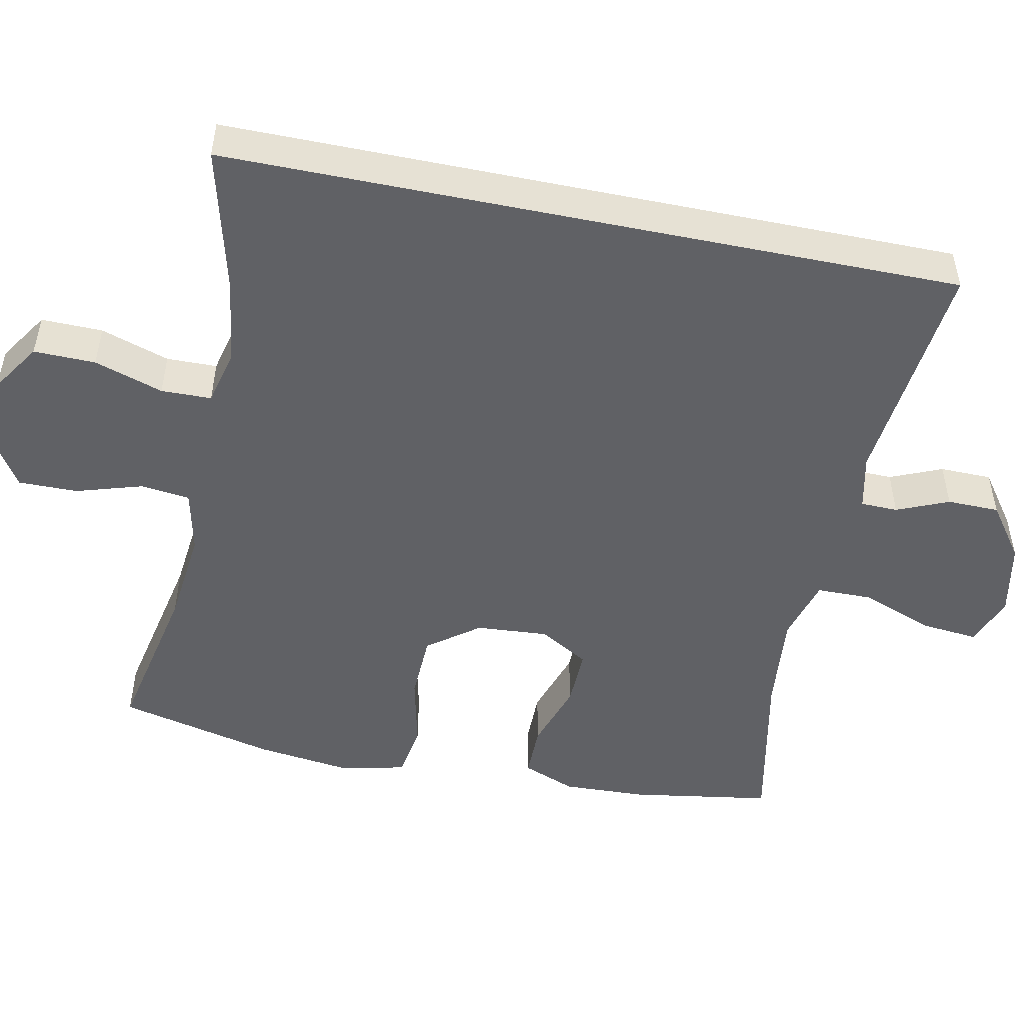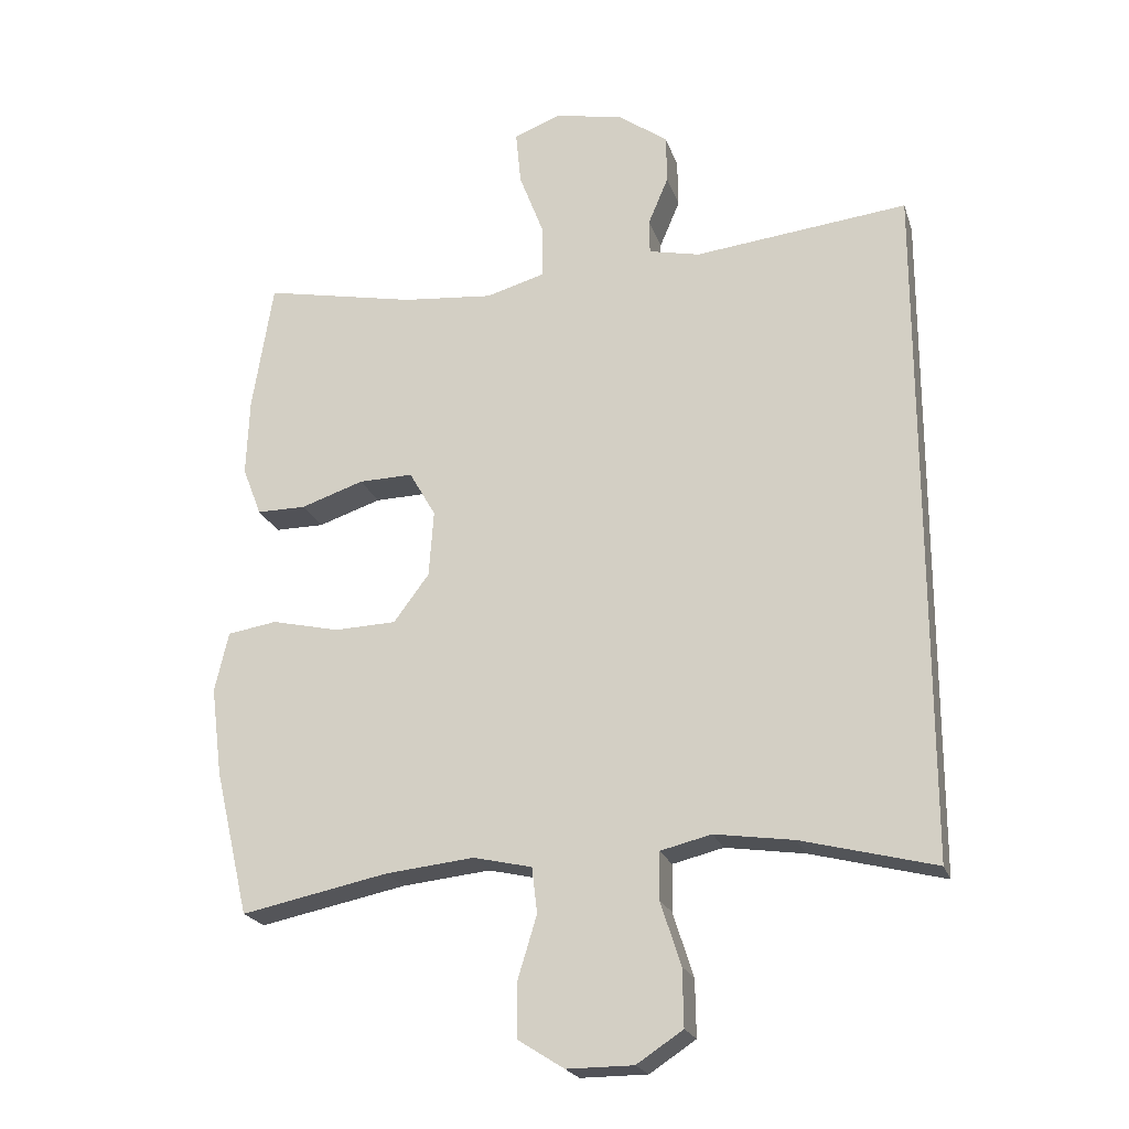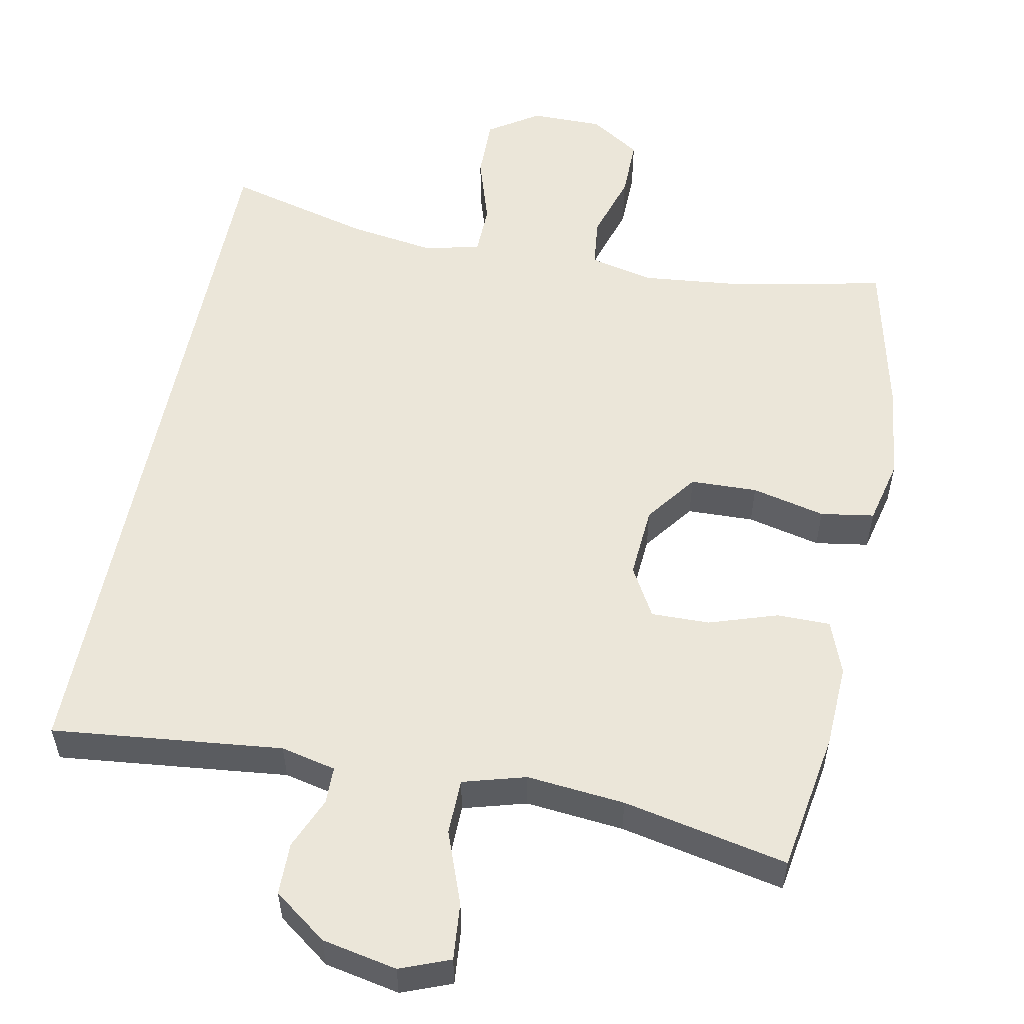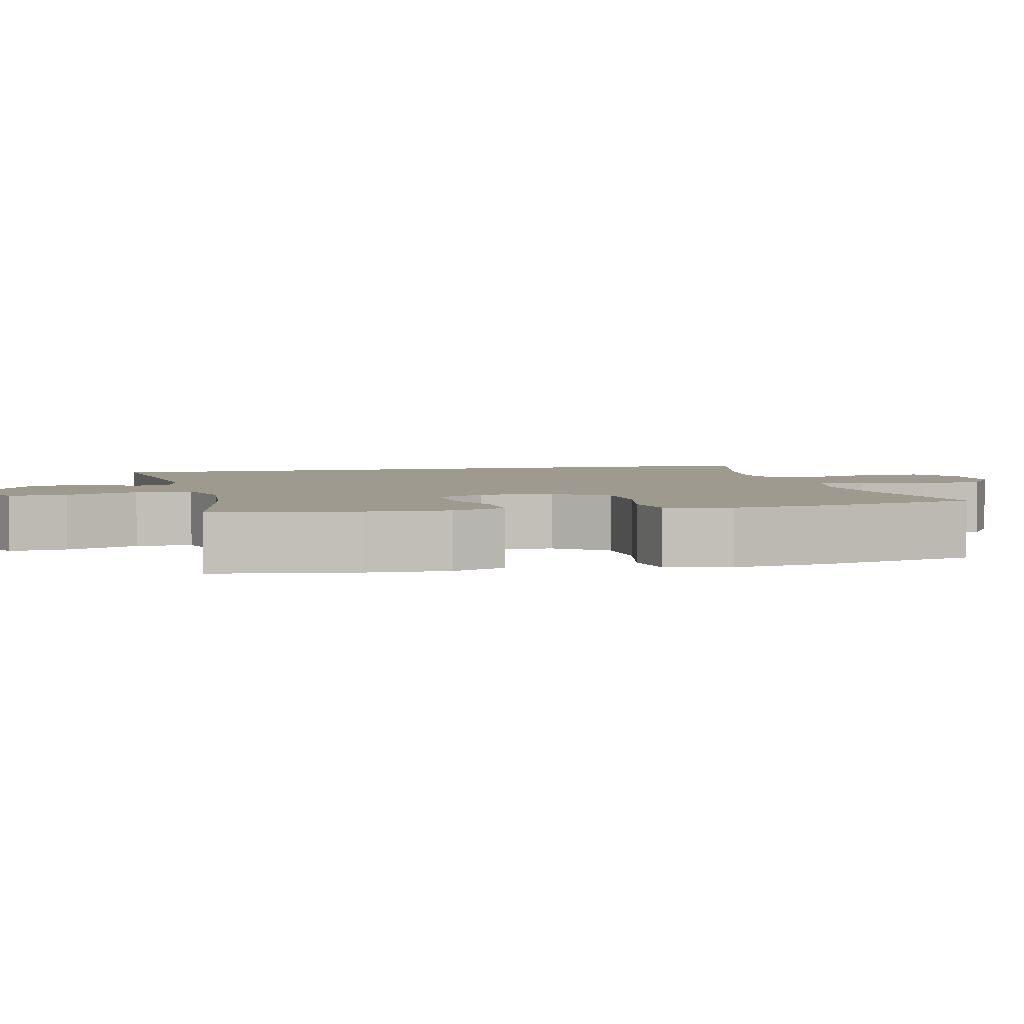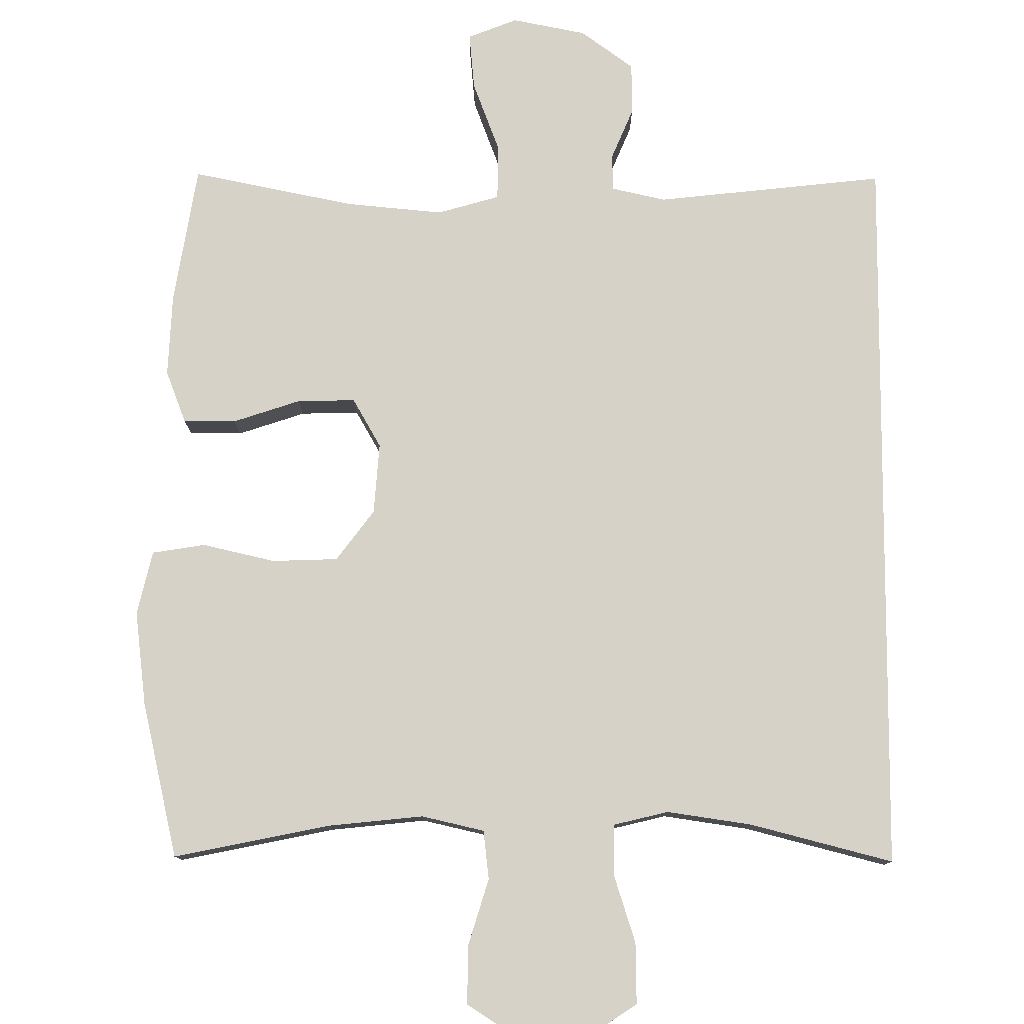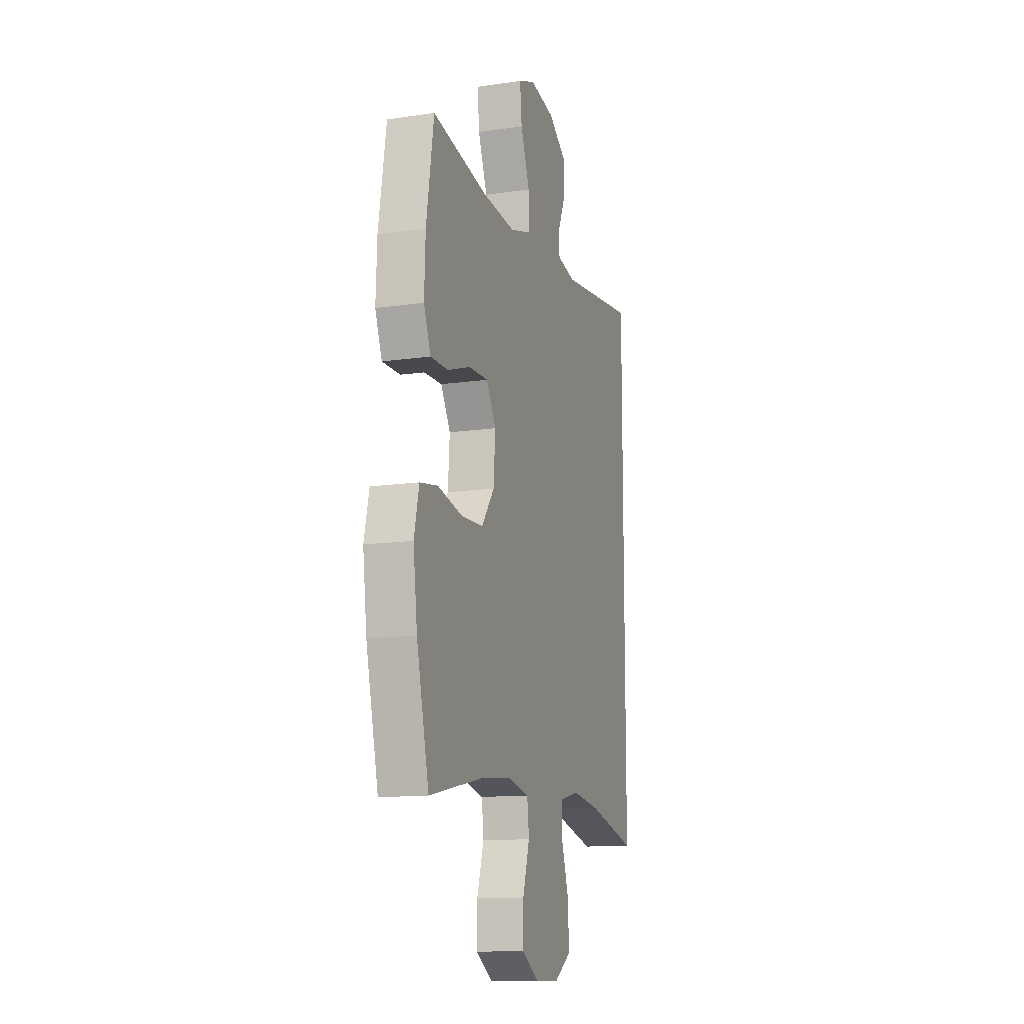
<metadata>
{"format":"obj","ext":"obj","renderer":"f3d","projection":"perspective","resolution":1024,"background":"white","views":[{"elev":-50.4,"azim":-101.6,"up":"+Y"},{"elev":-21.5,"azim":-164.1,"up":"+Z"},{"elev":55.4,"azim":11.4,"up":"+Y"},{"elev":3.8,"azim":76.5,"up":"+Y"},{"elev":78.3,"azim":-179.6,"up":"+Y"},{"elev":-12.8,"azim":108.7,"up":"+Z"}]}
</metadata>
<code>
o path14
v -0.4982 0.0375 -0.5006
v -0.3023 0.0375 -0.4507
v -0.1856 0.0375 -0.4338
v -0.1108 0.0375 -0.4521
v -0.1095 0.0375 -0.5207
v -0.1398 0.0375 -0.6145
v -0.1412 0.0375 -0.6985
v -0.07325 0.0375 -0.7433
v 0.02453 0.0375 -0.7437
v 0.09268 0.0375 -0.7004
v 0.09203 0.0375 -0.6195
v 0.06449 0.0375 -0.5289
v 0.07228 0.0375 -0.4619
v 0.1583 0.0375 -0.4424
v 0.2879 0.0375 -0.4562
v 0.5035 0.0375 -0.5006
v 0.5534 0.0375 -0.2863
v 0.5696 0.0375 -0.1567
v 0.5492 0.0375 -0.06908
v 0.4766 0.0375 -0.05731
v 0.3771 0.0375 -0.07995
v 0.2865 0.0375 -0.07667
v 0.2345 0.0375 -0.006924
v 0.2277 0.0375 0.09074
v 0.2665 0.0375 0.158
v 0.346 0.0375 0.1561
v 0.4385 0.0375 0.1252
v 0.5108 0.0375 0.125
v 0.5386 0.0375 0.1971
v 0.534 0.0375 0.3105
v 0.5035 0.0375 0.5014
v 0.2793 0.0375 0.4565
v 0.146 0.0375 0.4442
v 0.06058 0.0375 0.4688
v 0.05972 0.0375 0.5448
v 0.09675 0.0375 0.6423
v 0.1042 0.0375 0.7203
v 0.03639 0.0375 0.7472
v -0.06534 0.0375 0.7274
v -0.1379 0.0375 0.6746
v -0.1389 0.0375 0.6037
v -0.1091 0.0375 0.5332
v -0.1102 0.0375 0.4829
v -0.1849 0.0375 0.4664
v -0.4982 0.0375 0.5014
v -0.4982 -0.0375 -0.5006
v -0.3023 -0.0375 -0.4507
v -0.1856 -0.0375 -0.4338
v -0.1108 -0.0375 -0.4521
v -0.1095 -0.0375 -0.5207
v -0.1398 -0.0375 -0.6145
v -0.1412 -0.0375 -0.6985
v -0.07325 -0.0375 -0.7433
v 0.02453 -0.0375 -0.7437
v 0.09268 -0.0375 -0.7004
v 0.09203 -0.0375 -0.6195
v 0.06449 -0.0375 -0.5289
v 0.07228 -0.0375 -0.4619
v 0.1583 -0.0375 -0.4424
v 0.2879 -0.0375 -0.4562
v 0.5035 -0.0375 -0.5006
v 0.5534 -0.0375 -0.2863
v 0.5696 -0.0375 -0.1567
v 0.5492 -0.0375 -0.06908
v 0.4766 -0.0375 -0.05731
v 0.3771 -0.0375 -0.07995
v 0.2865 -0.0375 -0.07667
v 0.2345 -0.0375 -0.006924
v 0.2277 -0.0375 0.09074
v 0.2665 -0.0375 0.158
v 0.346 -0.0375 0.1561
v 0.4385 -0.0375 0.1252
v 0.5108 -0.0375 0.125
v 0.5386 -0.0375 0.1971
v 0.534 -0.0375 0.3105
v 0.5035 -0.0375 0.5014
v 0.2793 -0.0375 0.4565
v 0.146 -0.0375 0.4442
v 0.06058 -0.0375 0.4688
v 0.05972 -0.0375 0.5448
v 0.09675 -0.0375 0.6423
v 0.1042 -0.0375 0.7203
v 0.03639 -0.0375 0.7472
v -0.06534 -0.0375 0.7274
v -0.1379 -0.0375 0.6746
v -0.1389 -0.0375 0.6037
v -0.1091 -0.0375 0.5332
v -0.1102 -0.0375 0.4829
v -0.1849 -0.0375 0.4664
v -0.4982 -0.0375 0.5014
v -0.4982 0.0375 -0.5006
v -0.4982 0.0375 -0.5006
v -0.4982 0.0375 0.5014
v -0.4982 0.0375 0.5014
v -0.3023 0.0375 -0.4507
v -0.1856 0.0375 -0.4338
v -0.1849 0.0375 0.4664
v -0.1108 0.0375 -0.4521
v -0.1108 0.0375 -0.4521
v -0.1102 0.0375 0.4829
v -0.1102 0.0375 0.4829
v -0.1398 0.0375 -0.6145
v -0.1412 0.0375 -0.6985
v -0.07325 0.0375 -0.7433
v -0.1095 0.0375 -0.5207
v -0.1379 0.0375 0.6746
v -0.1389 0.0375 0.6037
v -0.1091 0.0375 0.5332
v -0.06534 0.0375 0.7274
v 0.02453 0.0375 -0.7437
v 0.03639 0.0375 0.7472
v 0.09268 0.0375 -0.7004
v 0.1042 0.0375 0.7203
v 0.1042 0.0375 0.7203
v 0.09675 0.0375 0.6423
v 0.05972 0.0375 0.5448
v 0.06058 0.0375 0.4688
v 0.06058 0.0375 0.4688
v 0.146 0.0375 0.4442
v 0.06449 0.0375 -0.5289
v 0.07228 0.0375 -0.4619
v 0.07228 0.0375 -0.4619
v 0.09203 0.0375 -0.6195
v 0.1583 0.0375 -0.4424
v 0.2793 0.0375 0.4565
v 0.2345 0.0375 -0.006924
v 0.2277 0.0375 0.09074
v 0.2879 0.0375 -0.4562
v 0.2665 0.0375 0.158
v 0.2665 0.0375 0.158
v 0.2865 0.0375 -0.07667
v 0.346 0.0375 0.1561
v 0.3771 0.0375 -0.07995
v 0.4385 0.0375 0.1252
v 0.4766 0.0375 -0.05731
v 0.5035 0.0375 0.5014
v 0.5035 0.0375 0.5014
v 0.5108 0.0375 0.125
v 0.5108 0.0375 0.125
v 0.5492 0.0375 -0.06908
v 0.5492 0.0375 -0.06908
v 0.5035 0.0375 -0.5006
v 0.5035 0.0375 -0.5006
v 0.5386 0.0375 0.1971
v 0.534 0.0375 0.3105
v 0.5534 0.0375 -0.2863
v 0.5696 0.0375 -0.1567
v -0.4982 -0.0375 -0.5006
v -0.4982 -0.0375 -0.5006
v -0.4982 -0.0375 0.5014
v -0.4982 -0.0375 0.5014
v -0.3023 -0.0375 -0.4507
v -0.1856 -0.0375 -0.4338
v -0.1849 -0.0375 0.4664
v -0.1108 -0.0375 -0.4521
v -0.1108 -0.0375 -0.4521
v -0.1102 -0.0375 0.4829
v -0.1102 -0.0375 0.4829
v -0.1398 -0.0375 -0.6145
v -0.1412 -0.0375 -0.6985
v -0.07325 -0.0375 -0.7433
v -0.1095 -0.0375 -0.5207
v -0.1379 -0.0375 0.6746
v -0.1389 -0.0375 0.6037
v -0.1091 -0.0375 0.5332
v -0.06534 -0.0375 0.7274
v 0.02453 -0.0375 -0.7437
v 0.03639 -0.0375 0.7472
v 0.09268 -0.0375 -0.7004
v 0.1042 -0.0375 0.7203
v 0.1042 -0.0375 0.7203
v 0.09675 -0.0375 0.6423
v 0.05972 -0.0375 0.5448
v 0.06058 -0.0375 0.4688
v 0.06058 -0.0375 0.4688
v 0.146 -0.0375 0.4442
v 0.06449 -0.0375 -0.5289
v 0.07228 -0.0375 -0.4619
v 0.07228 -0.0375 -0.4619
v 0.09203 -0.0375 -0.6195
v 0.1583 -0.0375 -0.4424
v 0.2793 -0.0375 0.4565
v 0.2345 -0.0375 -0.006924
v 0.2277 -0.0375 0.09074
v 0.2879 -0.0375 -0.4562
v 0.2665 -0.0375 0.158
v 0.2665 -0.0375 0.158
v 0.2865 -0.0375 -0.07667
v 0.346 -0.0375 0.1561
v 0.3771 -0.0375 -0.07995
v 0.4385 -0.0375 0.1252
v 0.4766 -0.0375 -0.05731
v 0.5035 -0.0375 0.5014
v 0.5035 -0.0375 0.5014
v 0.5108 -0.0375 0.125
v 0.5108 -0.0375 0.125
v 0.5492 -0.0375 -0.06908
v 0.5492 -0.0375 -0.06908
v 0.5035 -0.0375 -0.5006
v 0.5035 -0.0375 -0.5006
v 0.5386 -0.0375 0.1971
v 0.534 -0.0375 0.3105
v 0.5534 -0.0375 -0.2863
v 0.5696 -0.0375 -0.1567
f 178 181 188
f 203 190 185
f 177 159 180
f 172 166 173
f 182 189 202
f 178 162 177
f 168 166 172
f 164 165 173
f 184 153 183
f 169 180 167
f 161 180 159
f 188 185 190
f 159 177 162
f 157 154 184
f 176 184 186
f 148 152 150
f 174 157 184
f 202 189 201
f 165 157 173
f 201 189 191
f 164 173 166
f 170 168 172
f 176 186 182
f 162 178 155
f 185 188 181
f 192 204 197
f 167 180 161
f 153 155 183
f 150 152 154
f 204 190 203
f 153 154 152
f 163 164 166
f 160 161 159
f 189 182 186
f 203 185 199
f 173 157 174
f 154 153 184
f 193 182 202
f 174 184 176
f 201 191 195
f 155 178 183
f 190 204 192
f 183 178 188
f 94 92 149 151
f 1 2 47 46
f 2 3 48 47
f 44 45 90 89
f 3 99 156 48
f 101 44 89 158
f 6 7 52 51
f 7 8 53 52
f 5 6 51 50
f 40 41 86 85
f 41 42 87 86
f 39 40 85 84
f 4 5 50 49
f 42 43 88 87
f 8 9 54 53
f 38 39 84 83
f 9 10 55 54
f 114 38 83 171
f 36 37 82 81
f 35 36 81 80
f 118 35 80 175
f 33 34 79 78
f 12 122 179 57
f 11 12 57 56
f 10 11 56 55
f 13 14 59 58
f 32 33 78 77
f 23 24 69 68
f 14 15 60 59
f 24 130 187 69
f 22 23 68 67
f 25 26 71 70
f 21 22 67 66
f 26 27 72 71
f 20 21 66 65
f 137 32 77 194
f 27 139 196 72
f 141 20 65 198
f 15 143 200 60
f 28 29 74 73
f 30 31 76 75
f 29 30 75 74
f 16 17 62 61
f 18 19 64 63
f 17 18 63 62
f 121 131 124
f 146 128 133
f 120 123 102
f 115 116 109
f 125 145 132
f 121 120 105
f 111 115 109
f 107 116 108
f 127 126 96
f 112 110 123
f 104 102 123
f 131 133 128
f 102 105 120
f 100 127 97
f 119 129 127
f 91 93 95
f 117 127 100
f 145 144 132
f 108 116 100
f 144 134 132
f 107 109 116
f 113 115 111
f 119 125 129
f 105 98 121
f 128 124 131
f 135 140 147
f 110 104 123
f 96 126 98
f 93 97 95
f 147 146 133
f 96 95 97
f 106 109 107
f 103 102 104
f 132 129 125
f 146 142 128
f 116 117 100
f 97 127 96
f 136 145 125
f 117 119 127
f 144 138 134
f 98 126 121
f 133 135 147
f 126 131 121

</code>
